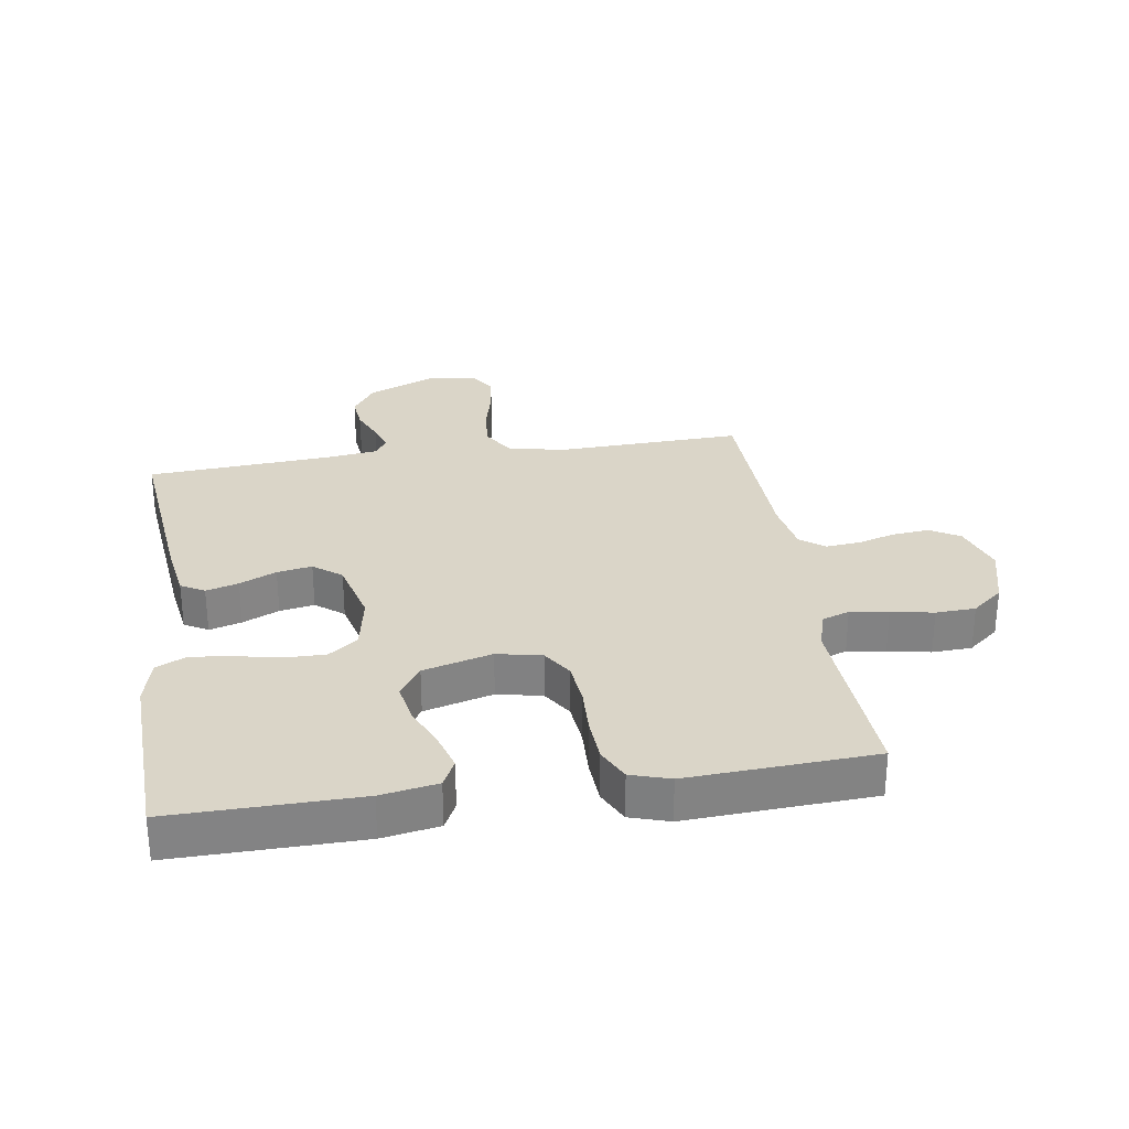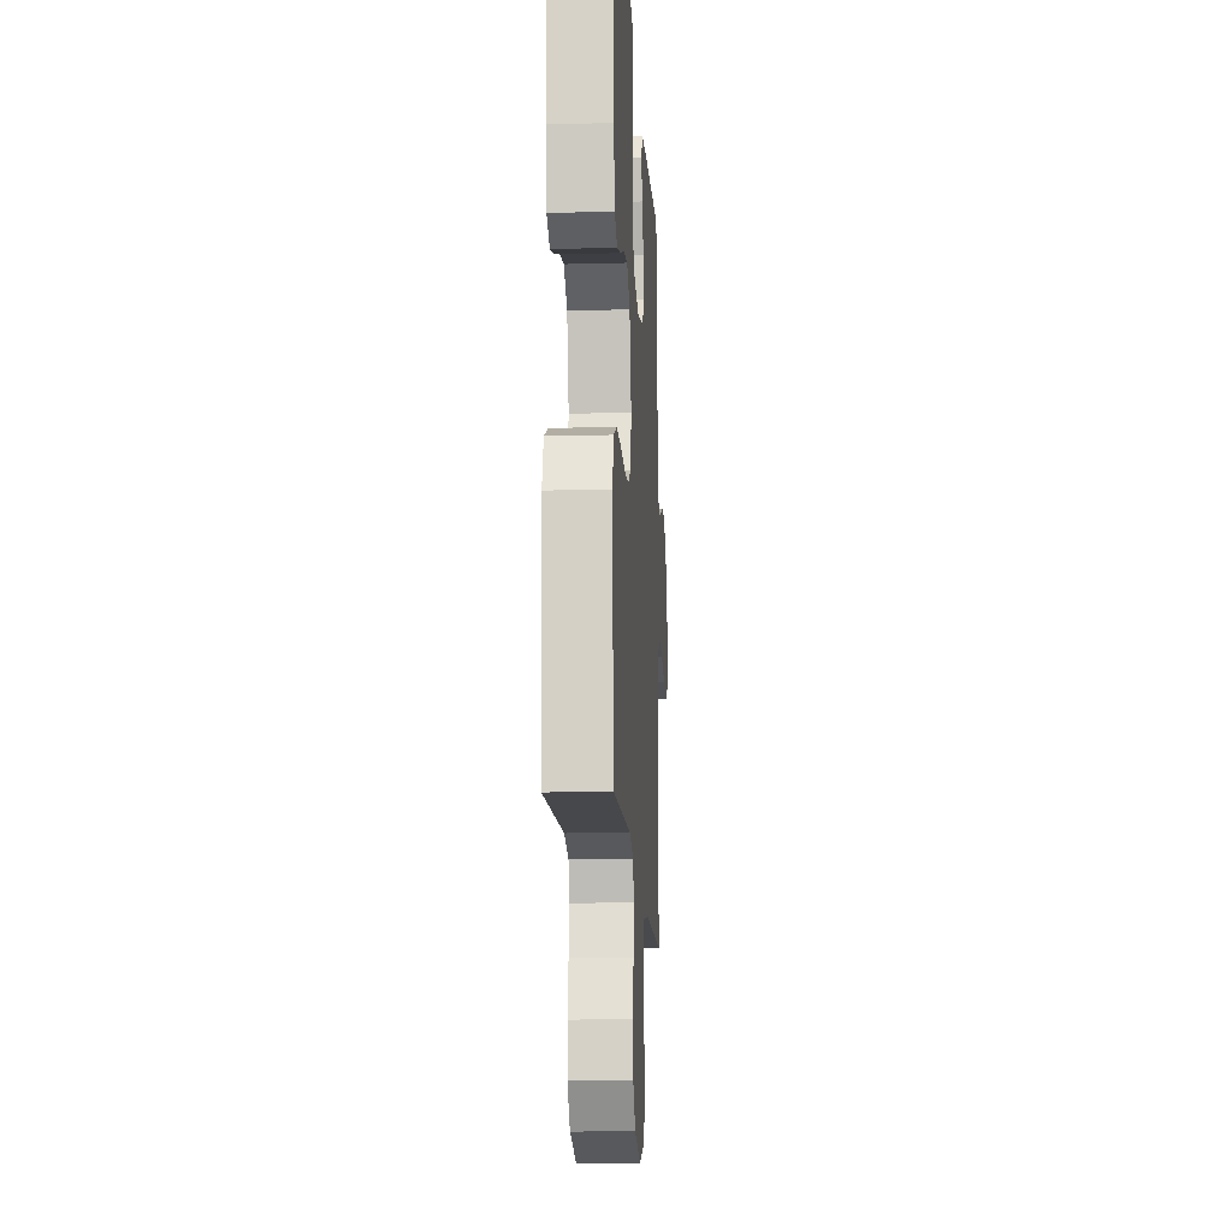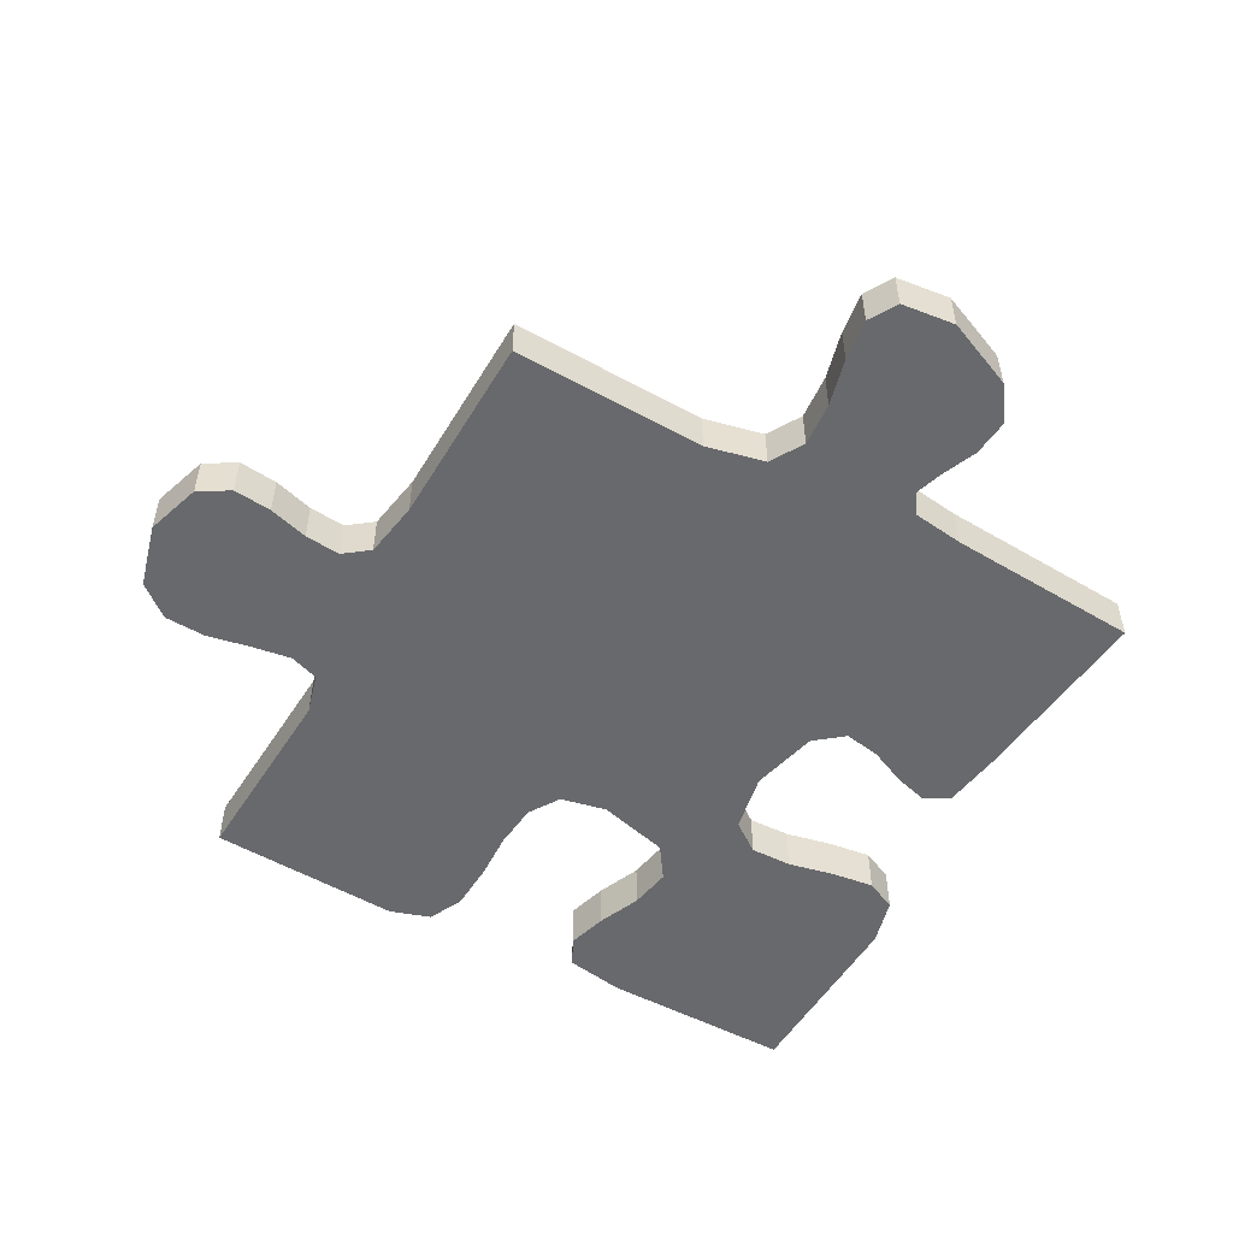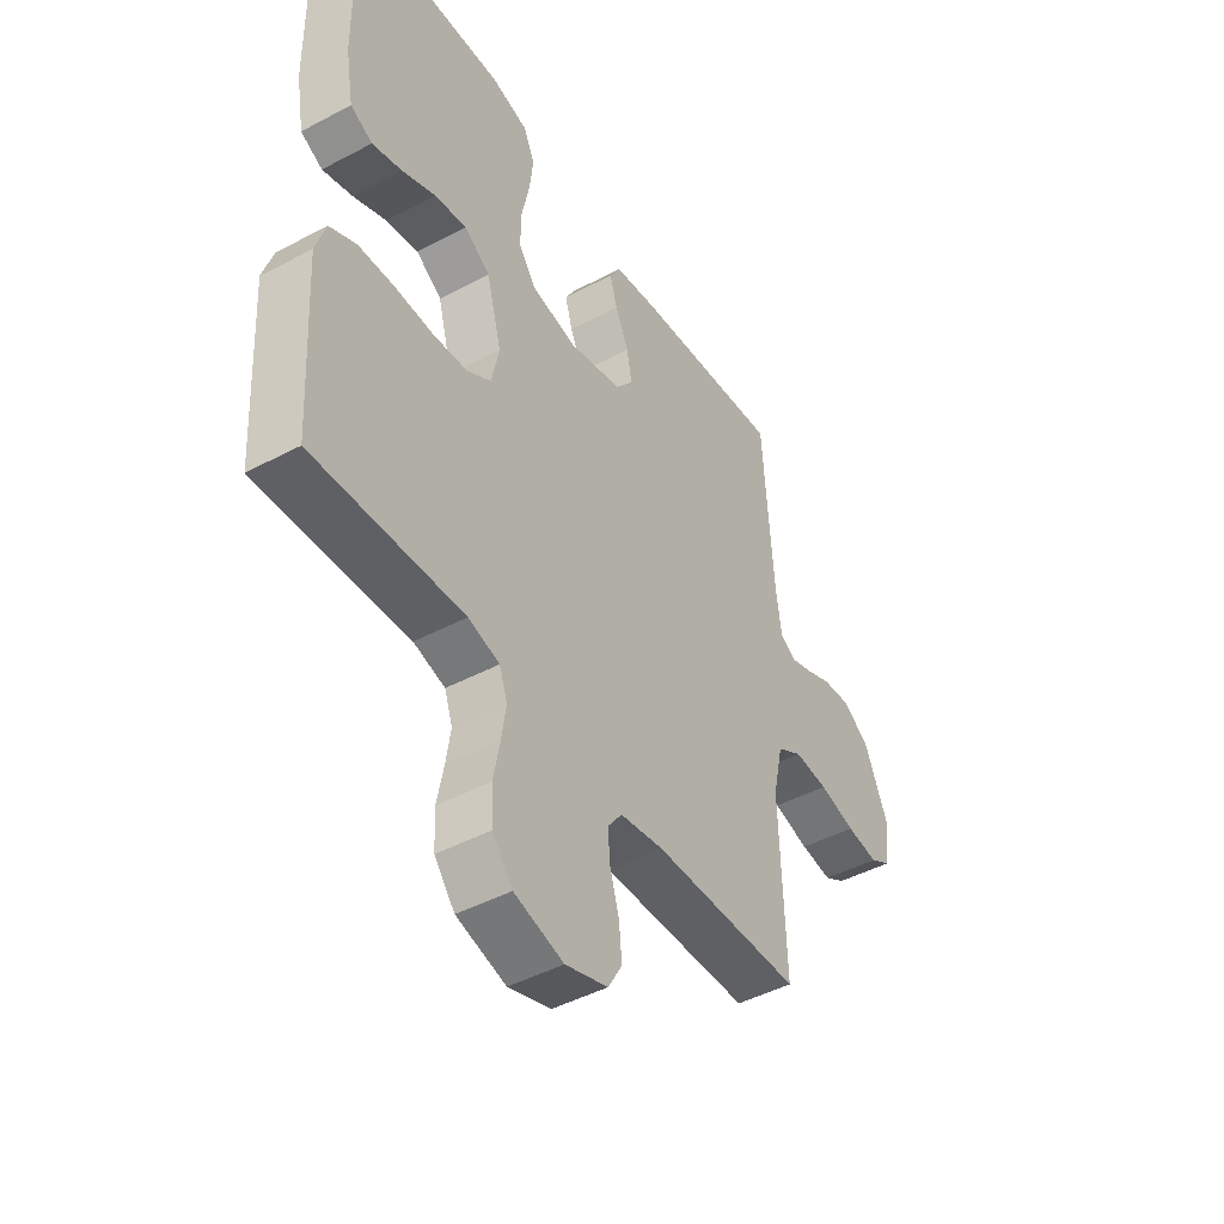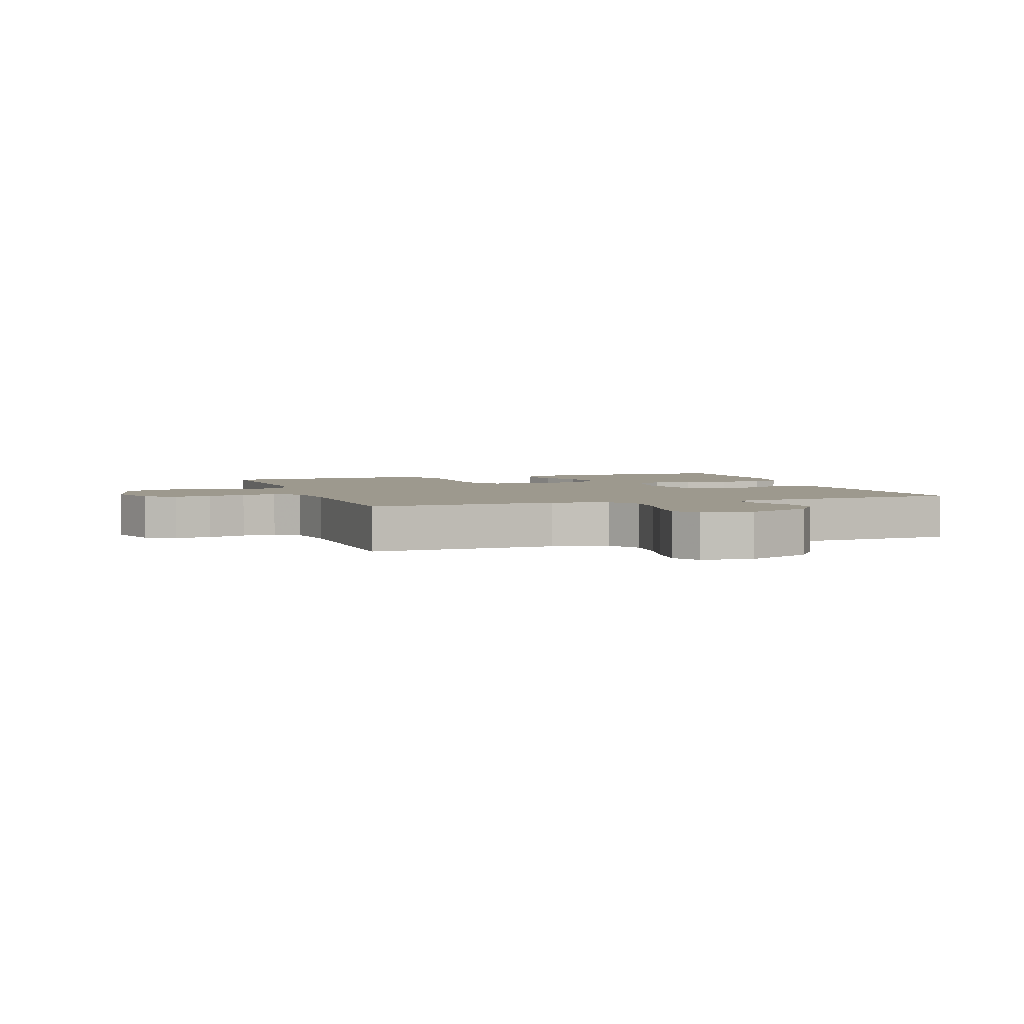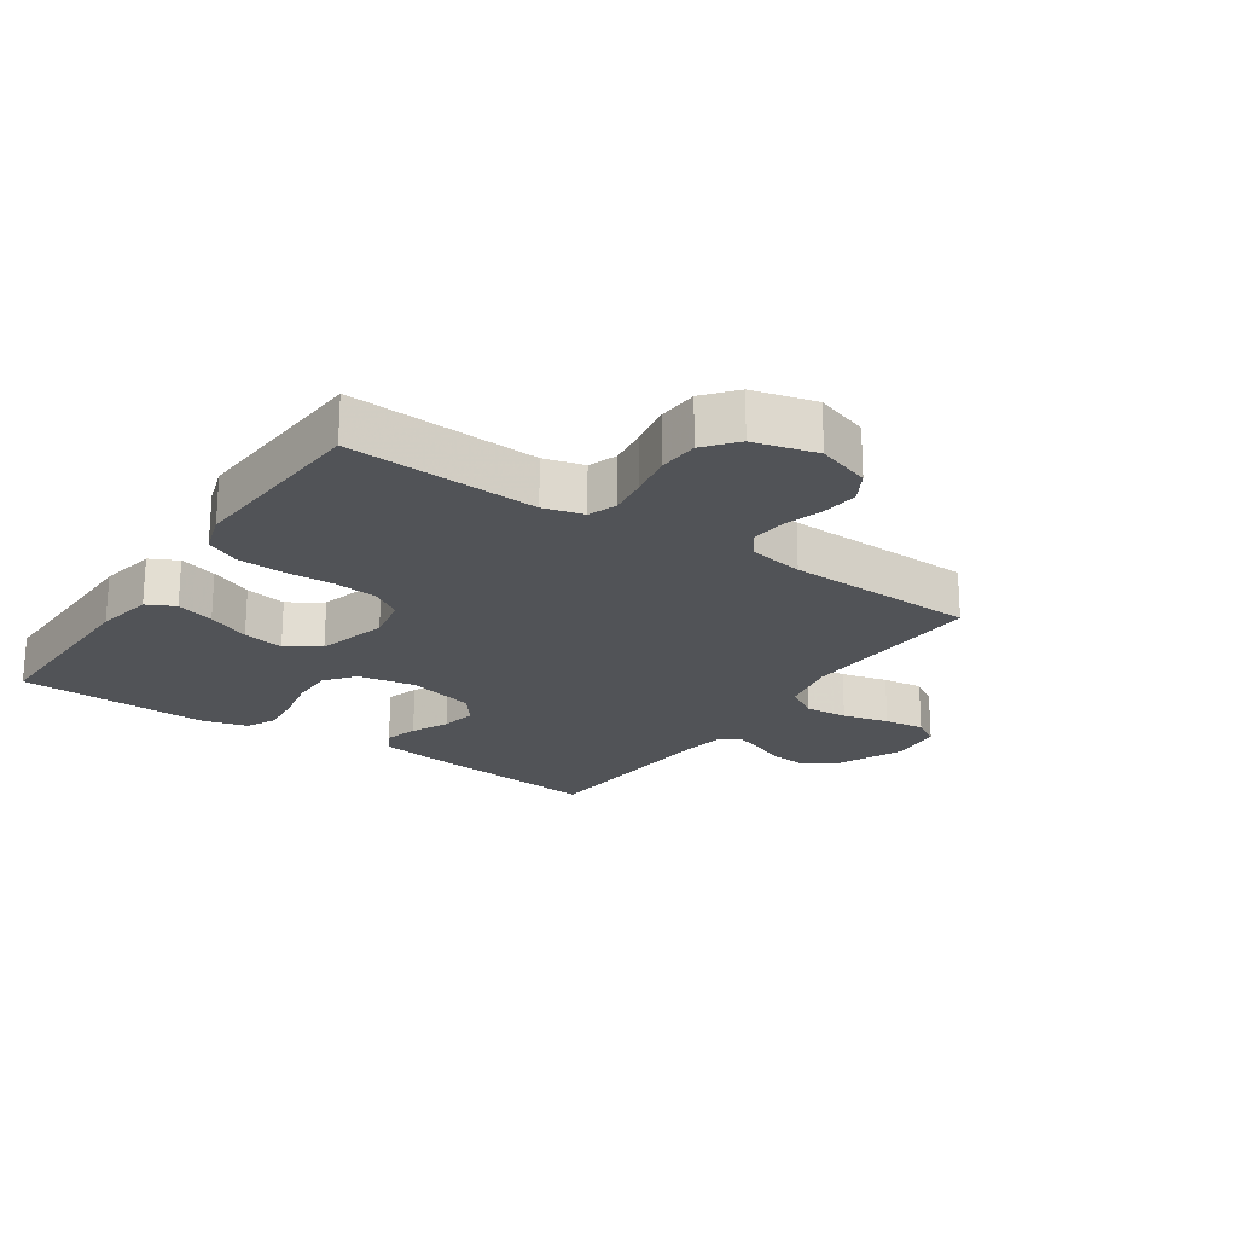
<metadata>
{"format":"obj","ext":"obj","renderer":"f3d","projection":"perspective","resolution":1024,"background":"white","views":[{"elev":29.2,"azim":81.4,"up":"+Y"},{"elev":-14.9,"azim":93.3,"up":"+Z"},{"elev":-52.7,"azim":-118.5,"up":"+Y"},{"elev":-45.6,"azim":121.4,"up":"+Z"},{"elev":3.4,"azim":-108.8,"up":"+Y"},{"elev":-21.7,"azim":145.6,"up":"+Y"}]}
</metadata>
<code>
v -0.5 0.07 0.5
v -0.2 0.07 0.468
v -0.111 0.07 0.454
v -0.089 0.07 0.416
v -0.104 0.07 0.364
v -0.131 0.07 0.305
v -0.141 0.07 0.249
v -0.106 0.07 0.204
v 0 0.07 0.177
v 0.092 0.07 0.194
v 0.127 0.07 0.241
v 0.126 0.07 0.306
v 0.111 0.07 0.378
v 0.103 0.07 0.444
v 0.126 0.07 0.492
v 0.2 0.07 0.511
v 0.5 0.07 0.5
v 0.496 0.07 0.2
v 0.48 0.07 0.109
v 0.436 0.07 0.087
v 0.376 0.07 0.105
v 0.309 0.07 0.134
v 0.244 0.07 0.146
v 0.192 0.07 0.111
v 0.162 0.07 0
v 0.177 0.07 -0.072
v 0.225 0.07 -0.103
v 0.295 0.07 -0.11
v 0.372 0.07 -0.107
v 0.444 0.07 -0.111
v 0.497 0.07 -0.137
v 0.517 0.07 -0.2
v 0.5 0.07 -0.5
v 0.2 0.07 -0.483
v 0.137 0.07 -0.5
v 0.121 0.07 -0.545
v 0.13 0.07 -0.606
v 0.143 0.07 -0.674
v 0.14 0.07 -0.738
v 0.099 0.07 -0.788
v 0 0.07 -0.814
v -0.085 0.07 -0.786
v -0.113 0.07 -0.738
v -0.107 0.07 -0.679
v -0.089 0.07 -0.618
v -0.084 0.07 -0.563
v -0.113 0.07 -0.524
v -0.2 0.07 -0.509
v -0.5 0.07 -0.5
v -0.489 0.07 -0.2
v -0.509 0.07 -0.109
v -0.56 0.07 -0.078
v -0.628 0.07 -0.083
v -0.701 0.07 -0.101
v -0.765 0.07 -0.109
v -0.808 0.07 -0.083
v -0.817 0.07 0
v -0.771 0.07 0.106
v -0.717 0.07 0.143
v -0.66 0.07 0.137
v -0.607 0.07 0.114
v -0.563 0.07 0.099
v -0.532 0.07 0.119
v -0.521 0.07 0.2
v -0.5 0 0.5
v -0.2 0 0.468
v -0.111 0 0.454
v -0.089 0 0.416
v -0.104 0 0.364
v -0.131 0 0.305
v -0.141 0 0.249
v -0.106 0 0.204
v 0 0 0.177
v 0.092 0 0.194
v 0.127 0 0.241
v 0.126 0 0.306
v 0.111 0 0.378
v 0.103 0 0.444
v 0.126 0 0.492
v 0.2 0 0.511
v 0.5 0 0.5
v 0.496 0 0.2
v 0.48 0 0.109
v 0.436 0 0.087
v 0.376 0 0.105
v 0.309 0 0.134
v 0.244 0 0.146
v 0.192 0 0.111
v 0.162 0 0
v 0.177 0 -0.072
v 0.225 0 -0.103
v 0.295 0 -0.11
v 0.372 0 -0.107
v 0.444 0 -0.111
v 0.497 0 -0.137
v 0.517 0 -0.2
v 0.5 0 -0.5
v 0.2 0 -0.483
v 0.137 0 -0.5
v 0.121 0 -0.545
v 0.13 0 -0.606
v 0.143 0 -0.674
v 0.14 0 -0.738
v 0.099 0 -0.788
v 0 0 -0.814
v -0.085 0 -0.786
v -0.113 0 -0.738
v -0.107 0 -0.679
v -0.089 0 -0.618
v -0.084 0 -0.563
v -0.113 0 -0.524
v -0.2 0 -0.509
v -0.5 0 -0.5
v -0.489 0 -0.2
v -0.509 0 -0.109
v -0.56 0 -0.078
v -0.628 0 -0.083
v -0.701 0 -0.101
v -0.765 0 -0.109
v -0.808 0 -0.083
v -0.817 0 0
v -0.771 0 0.106
v -0.717 0 0.143
v -0.66 0 0.137
v -0.607 0 0.114
v -0.563 0 0.099
v -0.532 0 0.119
v -0.521 0 0.2
f 58 59 60 61
f 58 61 62
f 57 58 62
f 56 57 62
f 53 54 55 56
f 52 53 56 62
f 51 52 62 63
f 48 49 50
f 47 48 50 51
f 42 43 44 45
f 42 45 46
f 41 42 46
f 40 41 46
f 37 38 39 40
f 36 37 40 46
f 35 36 46 47
f 31 32 33 34
f 28 29 30 31
f 27 28 31 34
f 26 27 34 35
f 19 20 21 22
f 19 22 23
f 18 19 23
f 17 18 23
f 16 17 23 24
f 12 13 14 15
f 11 12 15 16
f 3 4 5 6
f 3 6 7
f 64 1 2 3
f 64 3 7
f 63 64 7 8
f 51 63 8 9
f 47 51 9 10
f 25 26 35 47
f 25 47 10 11
f 11 16 24 25
f 125 124 123 122
f 126 125 122
f 126 122 121
f 126 121 120
f 120 119 118 117
f 126 120 117 116
f 127 126 116 115
f 114 113 112
f 115 114 112 111
f 109 108 107 106
f 110 109 106
f 110 106 105
f 110 105 104
f 104 103 102 101
f 110 104 101 100
f 111 110 100 99
f 98 97 96 95
f 95 94 93 92
f 98 95 92 91
f 99 98 91 90
f 86 85 84 83
f 87 86 83
f 87 83 82
f 87 82 81
f 88 87 81 80
f 79 78 77 76
f 80 79 76 75
f 70 69 68 67
f 71 70 67
f 67 66 65 128
f 71 67 128
f 72 71 128 127
f 73 72 127 115
f 74 73 115 111
f 111 99 90 89
f 75 74 111 89
f 89 88 80 75
f 1 65 66 2
f 2 66 67 3
f 3 67 68 4
f 4 68 69 5
f 5 69 70 6
f 6 70 71 7
f 7 71 72 8
f 8 72 73 9
f 9 73 74 10
f 10 74 75 11
f 11 75 76 12
f 12 76 77 13
f 13 77 78 14
f 14 78 79 15
f 15 79 80 16
f 16 80 81 17
f 17 81 82 18
f 18 82 83 19
f 19 83 84 20
f 20 84 85 21
f 21 85 86 22
f 22 86 87 23
f 23 87 88 24
f 24 88 89 25
f 25 89 90 26
f 26 90 91 27
f 27 91 92 28
f 28 92 93 29
f 29 93 94 30
f 30 94 95 31
f 31 95 96 32
f 32 96 97 33
f 33 97 98 34
f 34 98 99 35
f 35 99 100 36
f 36 100 101 37
f 37 101 102 38
f 38 102 103 39
f 39 103 104 40
f 40 104 105 41
f 41 105 106 42
f 42 106 107 43
f 43 107 108 44
f 44 108 109 45
f 45 109 110 46
f 46 110 111 47
f 47 111 112 48
f 48 112 113 49
f 49 113 114 50
f 50 114 115 51
f 51 115 116 52
f 52 116 117 53
f 53 117 118 54
f 54 118 119 55
f 55 119 120 56
f 56 120 121 57
f 57 121 122 58
f 58 122 123 59
f 59 123 124 60
f 60 124 125 61
f 61 125 126 62
f 62 126 127 63
f 63 127 128 64
f 64 128 65 1

</code>
